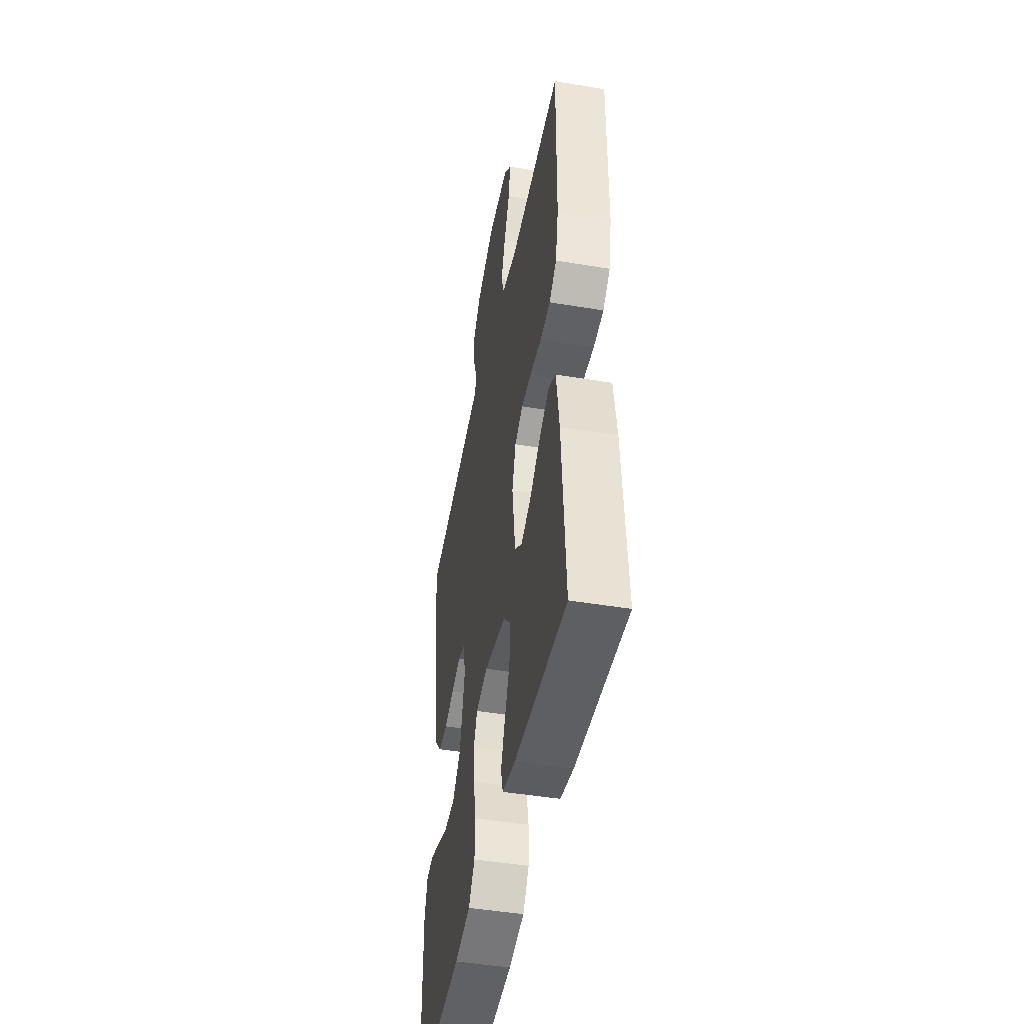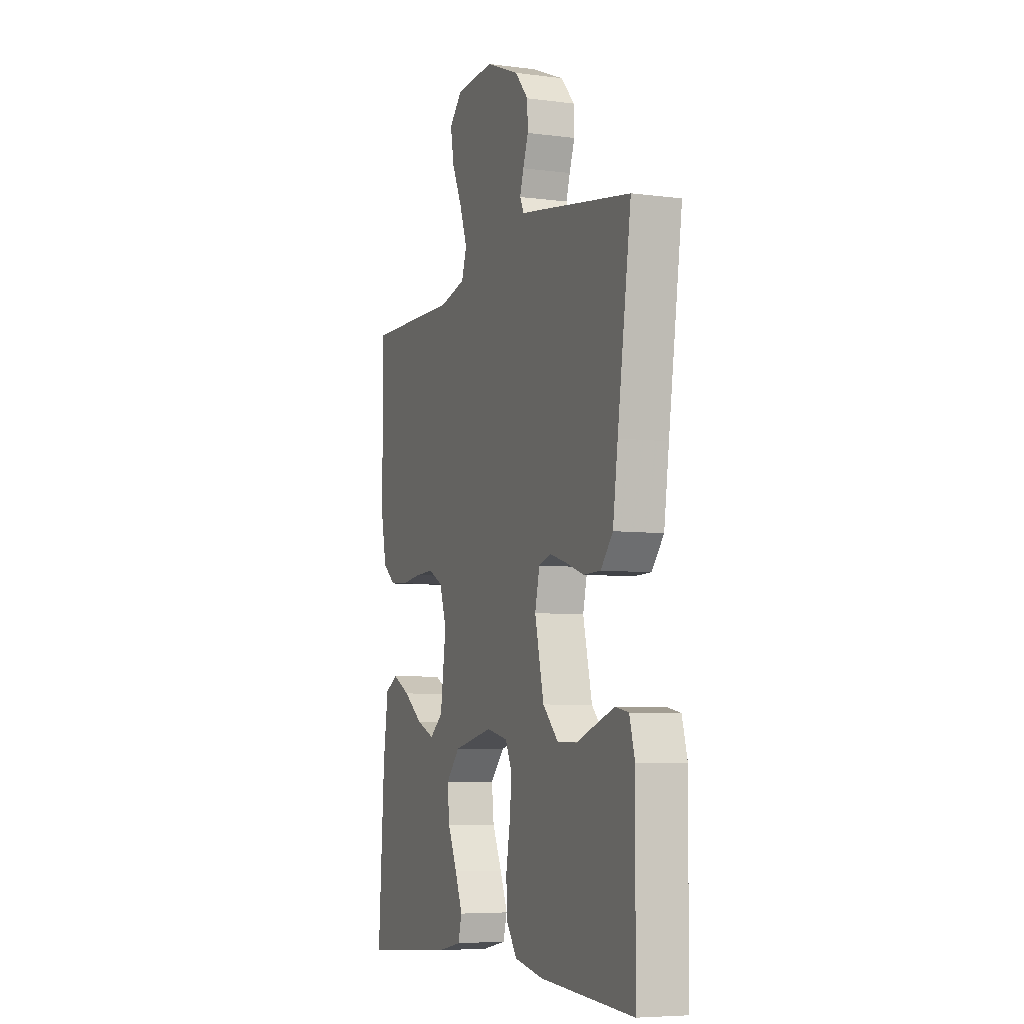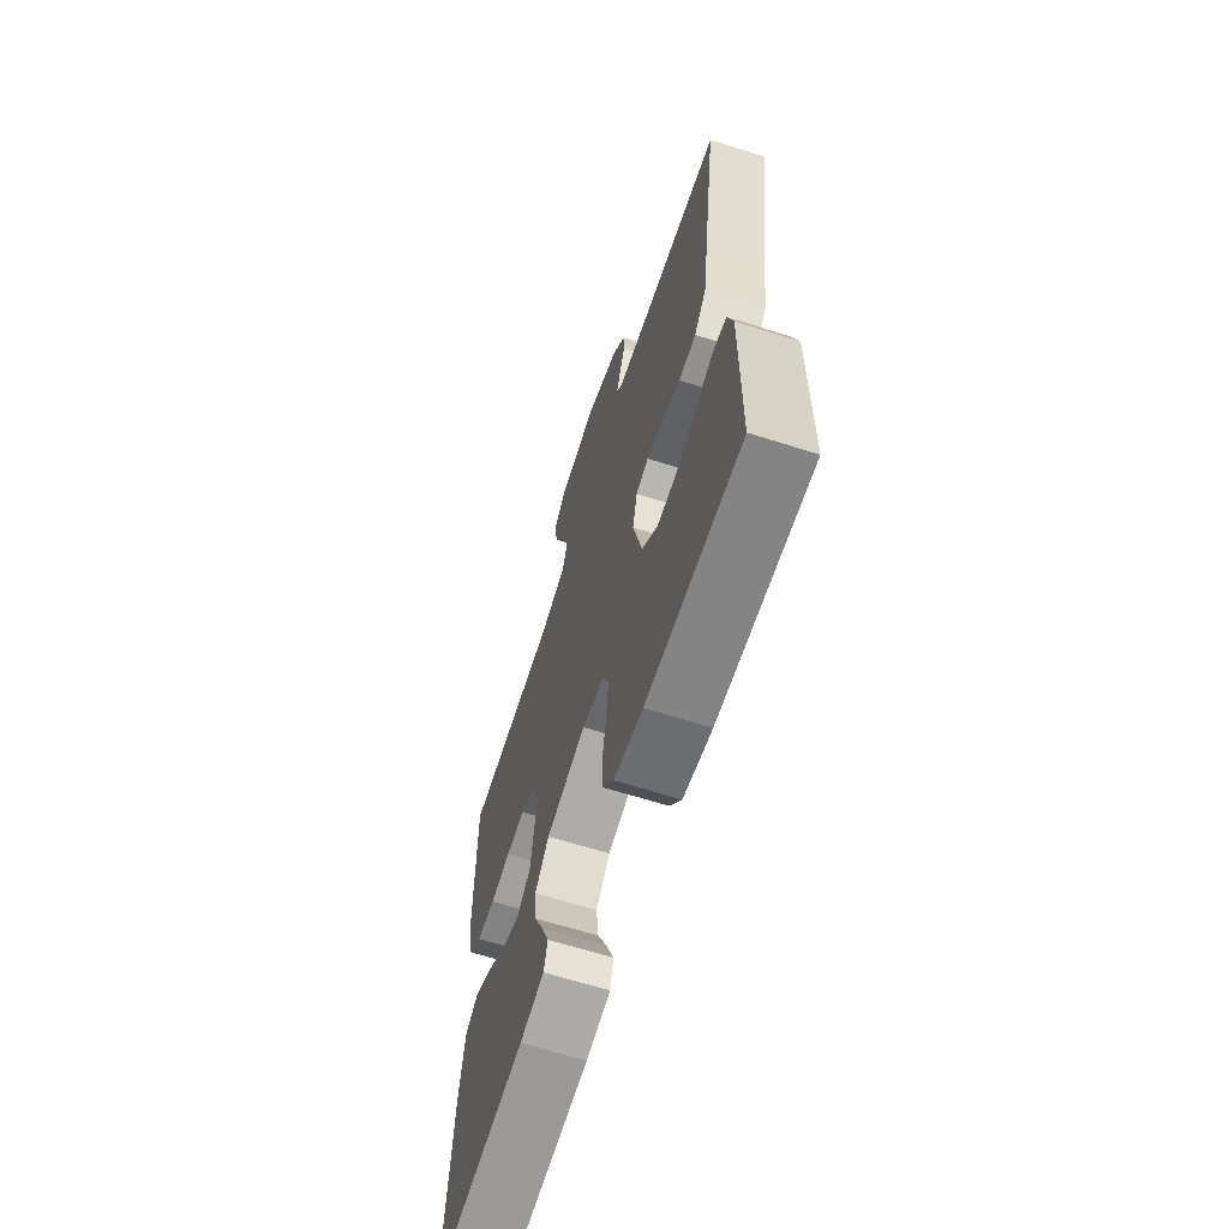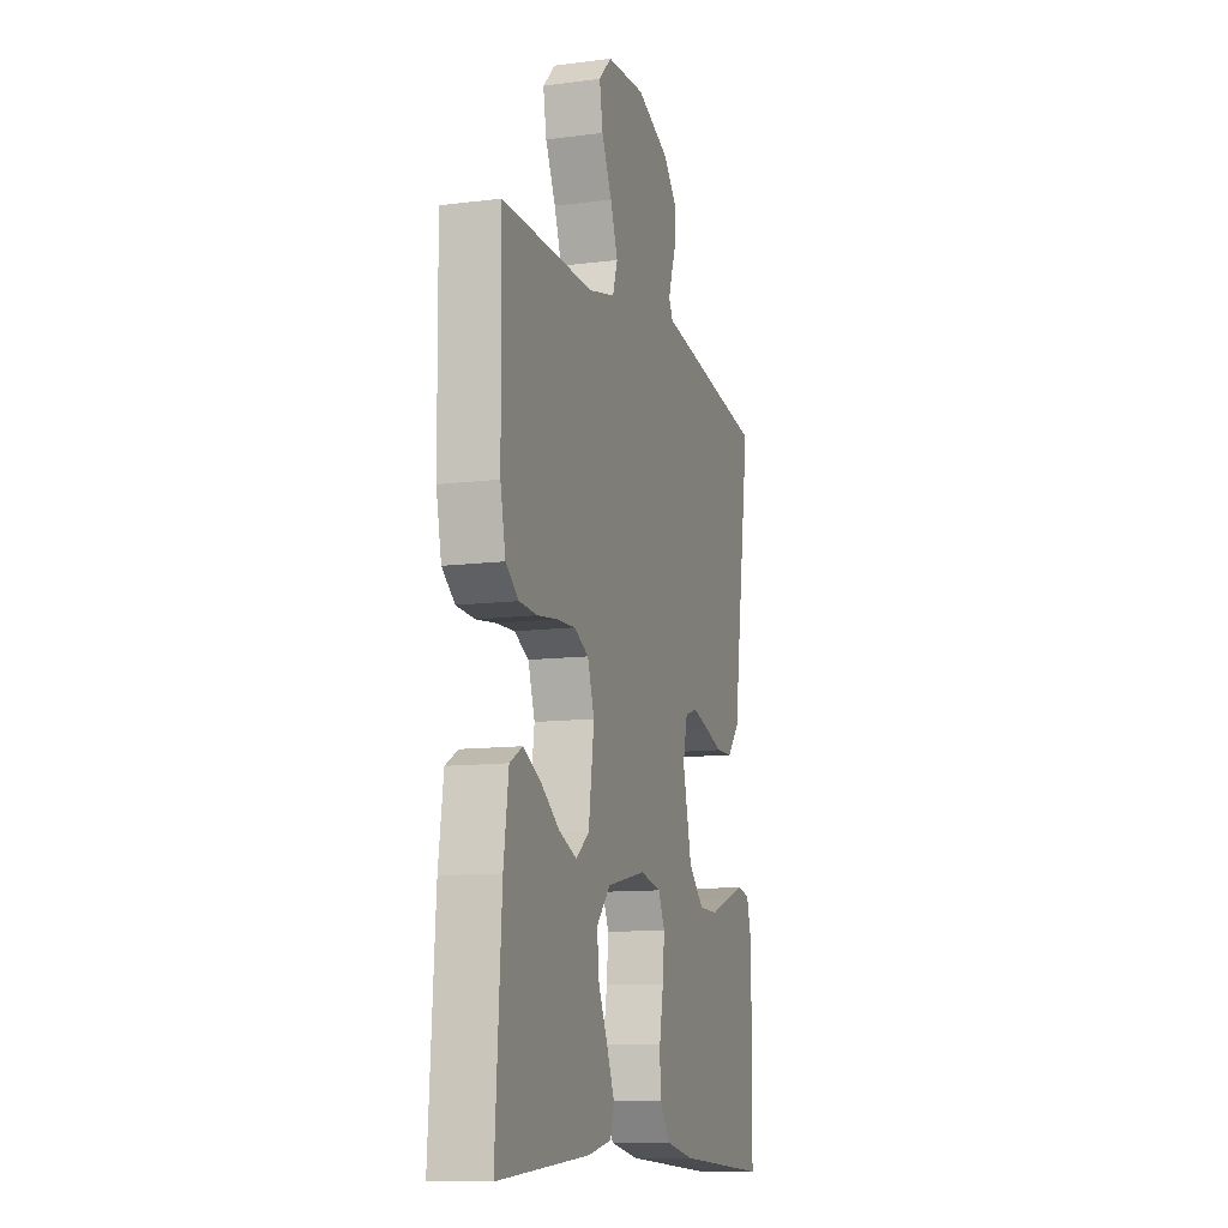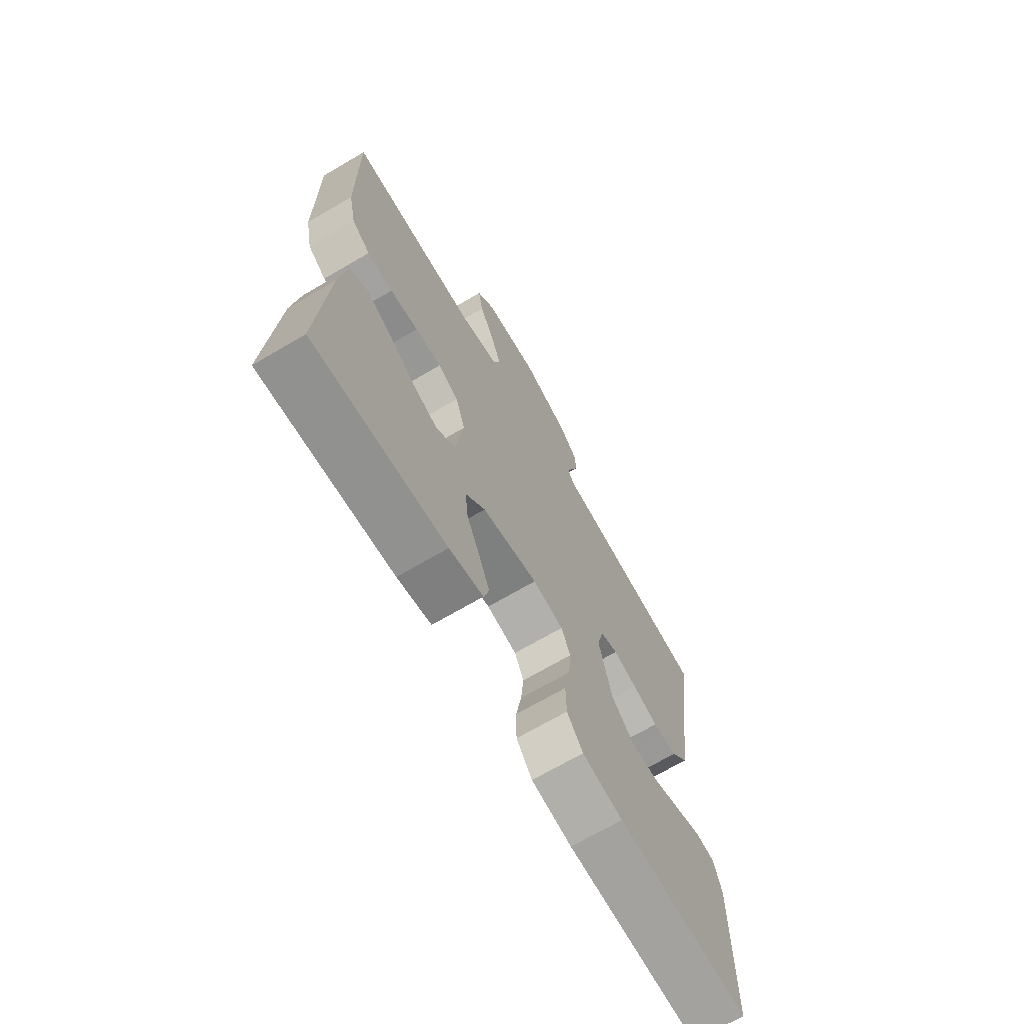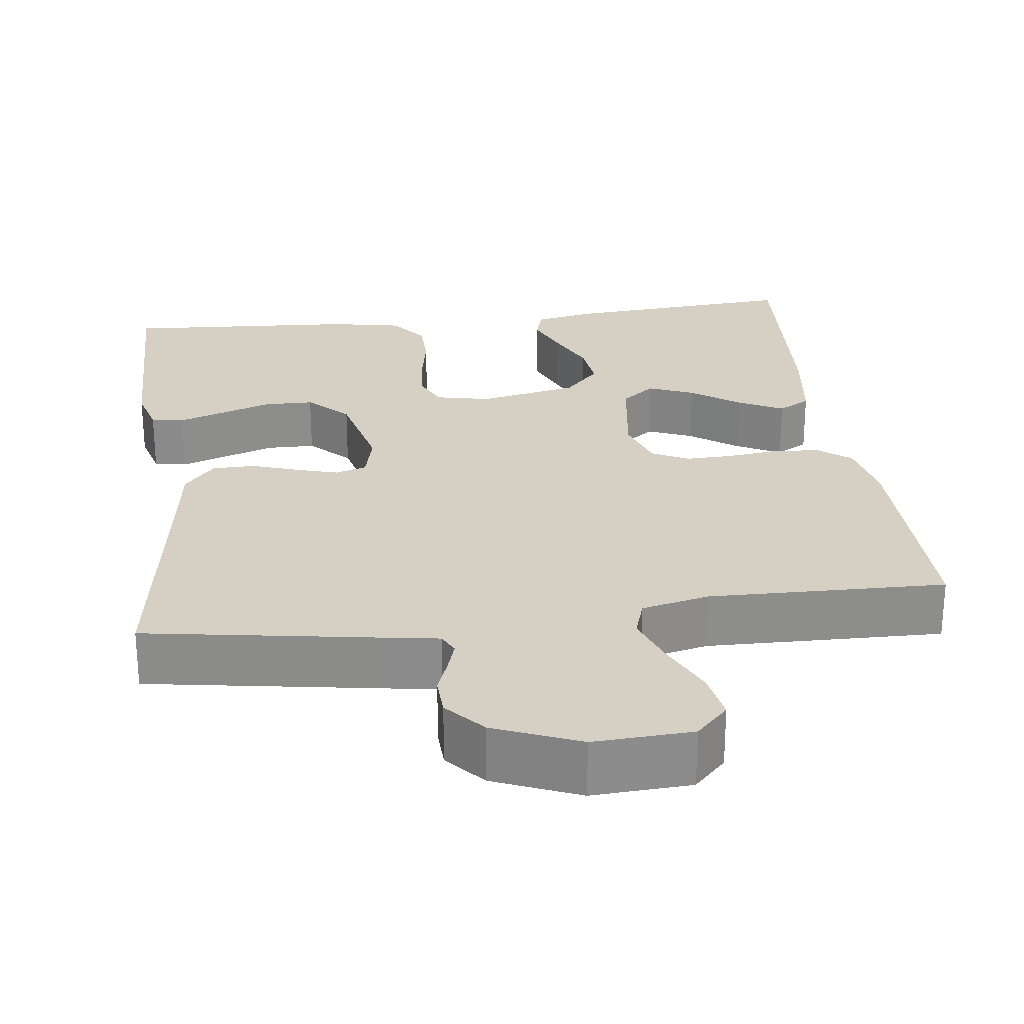
<metadata>
{"format":"obj","ext":"obj","renderer":"f3d","projection":"perspective","resolution":1024,"background":"white","views":[{"elev":-46.2,"azim":79.2,"up":"+Z"},{"elev":-6.3,"azim":-111.1,"up":"+Z"},{"elev":-65.0,"azim":-107.7,"up":"+Z"},{"elev":-11.2,"azim":107.4,"up":"+Z"},{"elev":-69.6,"azim":120.4,"up":"+Z"},{"elev":26.0,"azim":-7.2,"up":"+Y"}]}
</metadata>
<code>
v 0.5 0.07 0.5
v 0.497 0.07 0.2
v 0.48 0.07 0.118
v 0.438 0.07 0.085
v 0.379 0.07 0.081
v 0.314 0.07 0.089
v 0.254 0.07 0.091
v 0.207 0.07 0.067
v 0.185 0.07 0
v 0.203 0.07 -0.128
v 0.246 0.07 -0.162
v 0.304 0.07 -0.138
v 0.366 0.07 -0.093
v 0.423 0.07 -0.064
v 0.464 0.07 -0.087
v 0.48 0.07 -0.2
v 0.5 0.07 -0.5
v 0.2 0.07 -0.476
v 0.123 0.07 -0.46
v 0.111 0.07 -0.417
v 0.135 0.07 -0.358
v 0.165 0.07 -0.292
v 0.172 0.07 -0.229
v 0.127 0.07 -0.18
v 0 0.07 -0.153
v -0.069 0.07 -0.168
v -0.09 0.07 -0.214
v -0.084 0.07 -0.278
v -0.071 0.07 -0.349
v -0.072 0.07 -0.414
v -0.108 0.07 -0.463
v -0.2 0.07 -0.481
v -0.5 0.07 -0.5
v -0.503 0.07 -0.2
v -0.486 0.07 -0.139
v -0.444 0.07 -0.131
v -0.386 0.07 -0.151
v -0.321 0.07 -0.174
v -0.258 0.07 -0.173
v -0.208 0.07 -0.123
v -0.179 0.07 0
v -0.194 0.07 0.063
v -0.234 0.07 0.075
v -0.288 0.07 0.059
v -0.346 0.07 0.039
v -0.401 0.07 0.04
v -0.44 0.07 0.086
v -0.456 0.07 0.2
v -0.5 0.07 0.5
v -0.2 0.07 0.549
v -0.137 0.07 0.559
v -0.124 0.07 0.585
v -0.136 0.07 0.623
v -0.153 0.07 0.669
v -0.151 0.07 0.719
v -0.108 0.07 0.768
v 0 0.07 0.813
v 0.125 0.07 0.806
v 0.166 0.07 0.764
v 0.155 0.07 0.701
v 0.122 0.07 0.63
v 0.098 0.07 0.563
v 0.114 0.07 0.514
v 0.2 0.07 0.494
v 0.5 0 0.5
v 0.497 0 0.2
v 0.48 0 0.118
v 0.438 0 0.085
v 0.379 0 0.081
v 0.314 0 0.089
v 0.254 0 0.091
v 0.207 0 0.067
v 0.185 0 0
v 0.203 0 -0.128
v 0.246 0 -0.162
v 0.304 0 -0.138
v 0.366 0 -0.093
v 0.423 0 -0.064
v 0.464 0 -0.087
v 0.48 0 -0.2
v 0.5 0 -0.5
v 0.2 0 -0.476
v 0.123 0 -0.46
v 0.111 0 -0.417
v 0.135 0 -0.358
v 0.165 0 -0.292
v 0.172 0 -0.229
v 0.127 0 -0.18
v 0 0 -0.153
v -0.069 0 -0.168
v -0.09 0 -0.214
v -0.084 0 -0.278
v -0.071 0 -0.349
v -0.072 0 -0.414
v -0.108 0 -0.463
v -0.2 0 -0.481
v -0.5 0 -0.5
v -0.503 0 -0.2
v -0.486 0 -0.139
v -0.444 0 -0.131
v -0.386 0 -0.151
v -0.321 0 -0.174
v -0.258 0 -0.173
v -0.208 0 -0.123
v -0.179 0 0
v -0.194 0 0.063
v -0.234 0 0.075
v -0.288 0 0.059
v -0.346 0 0.039
v -0.401 0 0.04
v -0.44 0 0.086
v -0.456 0 0.2
v -0.5 0 0.5
v -0.2 0 0.549
v -0.137 0 0.559
v -0.124 0 0.585
v -0.136 0 0.623
v -0.153 0 0.669
v -0.151 0 0.719
v -0.108 0 0.768
v 0 0 0.813
v 0.125 0 0.806
v 0.166 0 0.764
v 0.155 0 0.701
v 0.122 0 0.63
v 0.098 0 0.563
v 0.114 0 0.514
v 0.2 0 0.494
f 59 60 61
f 58 59 61
f 57 58 61
f 56 57 61
f 55 56 61
f 54 55 61
f 53 54 61
f 52 53 61 62
f 51 52 62 63
f 51 63 64
f 50 51 64
f 49 50 64
f 48 49 64
f 48 64 1
f 47 48 1
f 46 47 1
f 45 46 1
f 44 45 1
f 36 37 38
f 35 36 38
f 34 35 38
f 33 34 38
f 32 33 38
f 31 32 38
f 30 31 38
f 29 30 38
f 28 29 38
f 27 28 38 39
f 26 27 39 40
f 20 21 22
f 19 20 22
f 18 19 22
f 17 18 22
f 16 17 22
f 15 16 22
f 14 15 22
f 13 14 22
f 12 13 22
f 11 12 22 23
f 10 11 23 24
f 4 5 6
f 3 4 6
f 2 3 6
f 1 2 6
f 1 6 7
f 43 44 1
f 1 7 8
f 43 1 8
f 42 43 8
f 41 42 8 9
f 40 41 9
f 26 40 9
f 25 26 9
f 9 10 24 25
f 125 124 123
f 125 123 122
f 125 122 121
f 125 121 120
f 125 120 119
f 125 119 118
f 125 118 117
f 126 125 117 116
f 127 126 116 115
f 128 127 115
f 128 115 114
f 128 114 113
f 128 113 112
f 65 128 112
f 65 112 111
f 65 111 110
f 65 110 109
f 65 109 108
f 102 101 100
f 102 100 99
f 102 99 98
f 102 98 97
f 102 97 96
f 102 96 95
f 102 95 94
f 102 94 93
f 102 93 92
f 103 102 92 91
f 104 103 91 90
f 86 85 84
f 86 84 83
f 86 83 82
f 86 82 81
f 86 81 80
f 86 80 79
f 86 79 78
f 86 78 77
f 86 77 76
f 87 86 76 75
f 88 87 75 74
f 70 69 68
f 70 68 67
f 70 67 66
f 70 66 65
f 71 70 65
f 65 108 107
f 72 71 65
f 72 65 107
f 72 107 106
f 73 72 106 105
f 73 105 104
f 73 104 90
f 73 90 89
f 89 88 74 73
f 1 65 66 2
f 2 66 67 3
f 3 67 68 4
f 4 68 69 5
f 5 69 70 6
f 6 70 71 7
f 7 71 72 8
f 8 72 73 9
f 9 73 74 10
f 10 74 75 11
f 11 75 76 12
f 12 76 77 13
f 13 77 78 14
f 14 78 79 15
f 15 79 80 16
f 16 80 81 17
f 17 81 82 18
f 18 82 83 19
f 19 83 84 20
f 20 84 85 21
f 21 85 86 22
f 22 86 87 23
f 23 87 88 24
f 24 88 89 25
f 25 89 90 26
f 26 90 91 27
f 27 91 92 28
f 28 92 93 29
f 29 93 94 30
f 30 94 95 31
f 31 95 96 32
f 32 96 97 33
f 33 97 98 34
f 34 98 99 35
f 35 99 100 36
f 36 100 101 37
f 37 101 102 38
f 38 102 103 39
f 39 103 104 40
f 40 104 105 41
f 41 105 106 42
f 42 106 107 43
f 43 107 108 44
f 44 108 109 45
f 45 109 110 46
f 46 110 111 47
f 47 111 112 48
f 48 112 113 49
f 49 113 114 50
f 50 114 115 51
f 51 115 116 52
f 52 116 117 53
f 53 117 118 54
f 54 118 119 55
f 55 119 120 56
f 56 120 121 57
f 57 121 122 58
f 58 122 123 59
f 59 123 124 60
f 60 124 125 61
f 61 125 126 62
f 62 126 127 63
f 63 127 128 64
f 64 128 65 1

</code>
